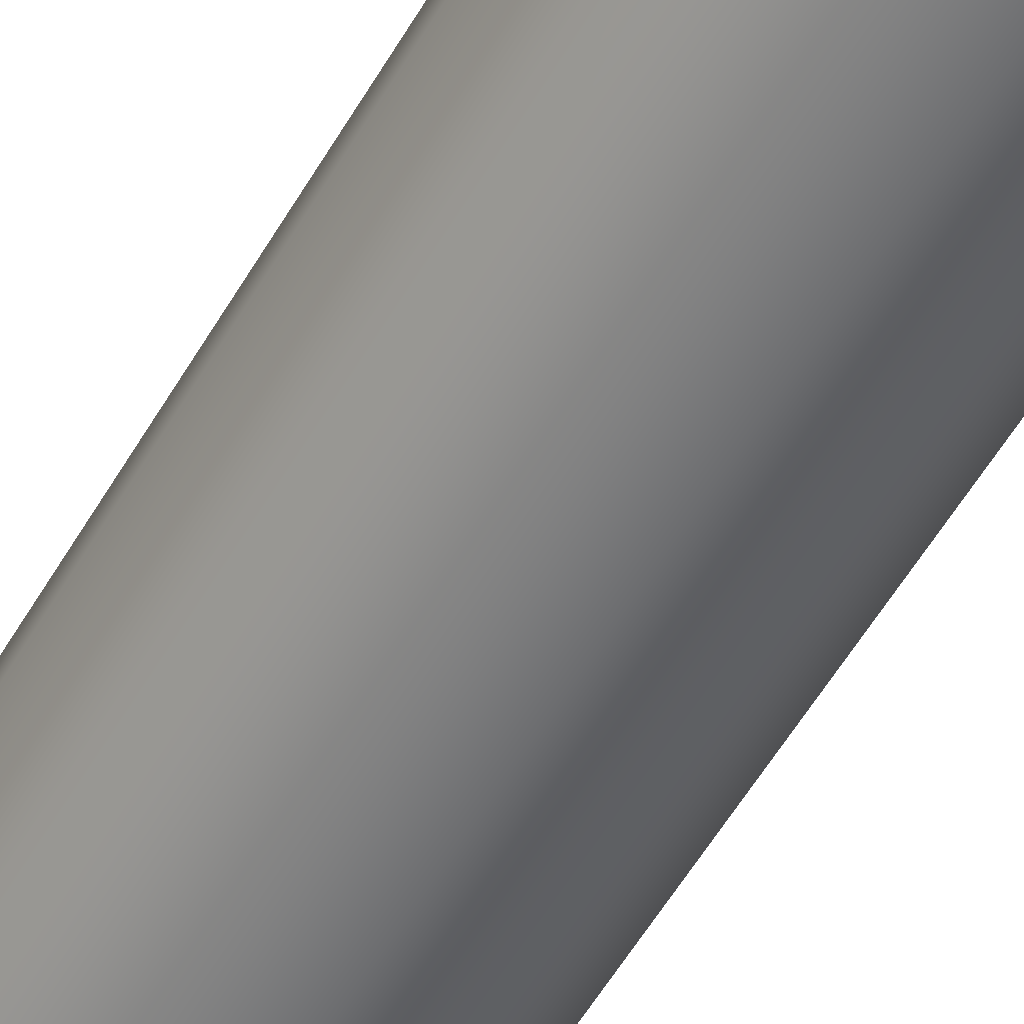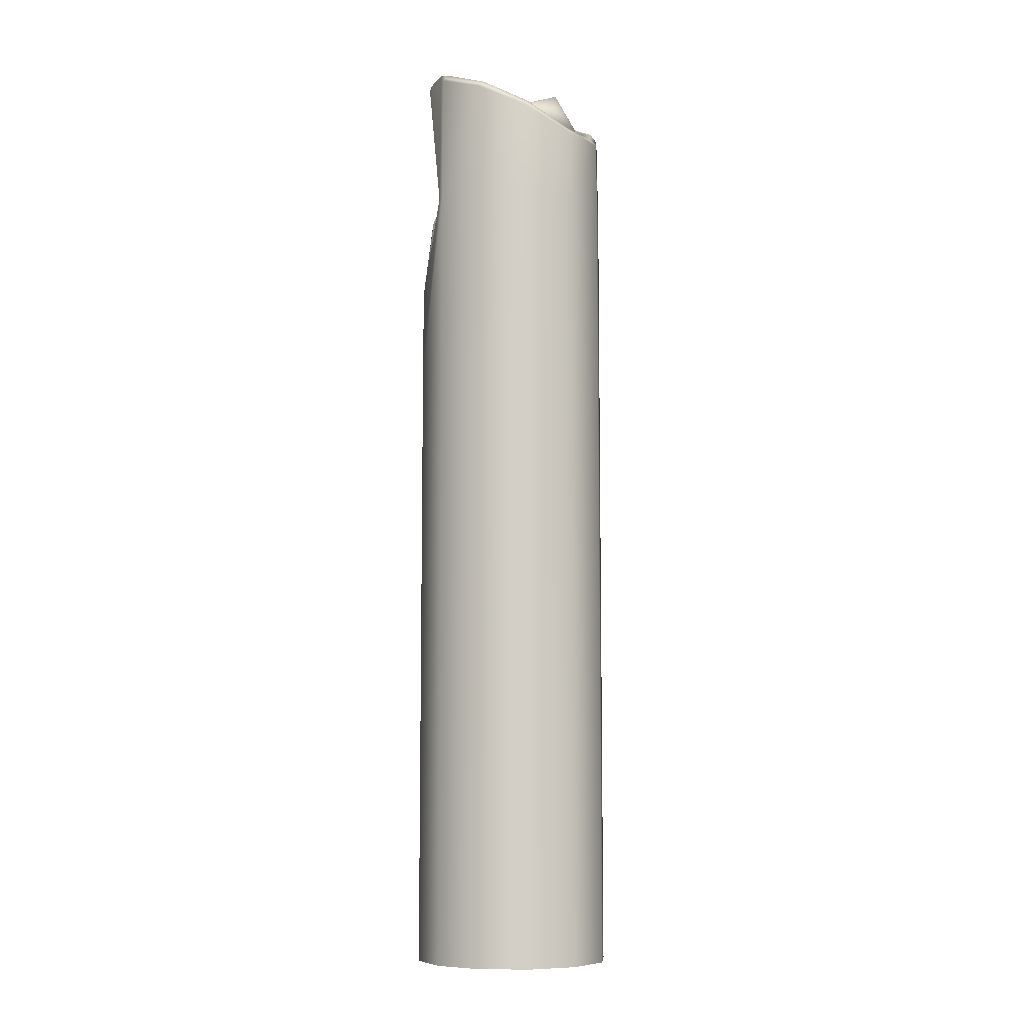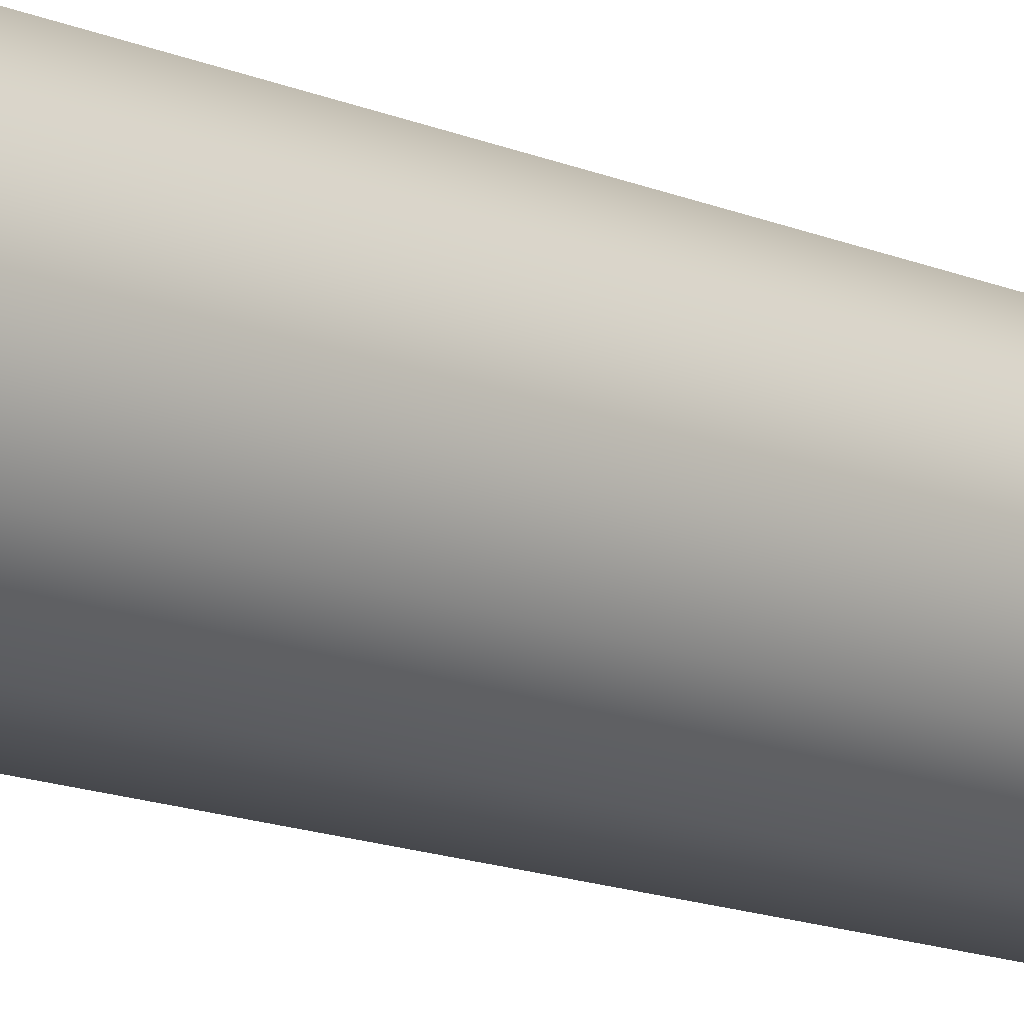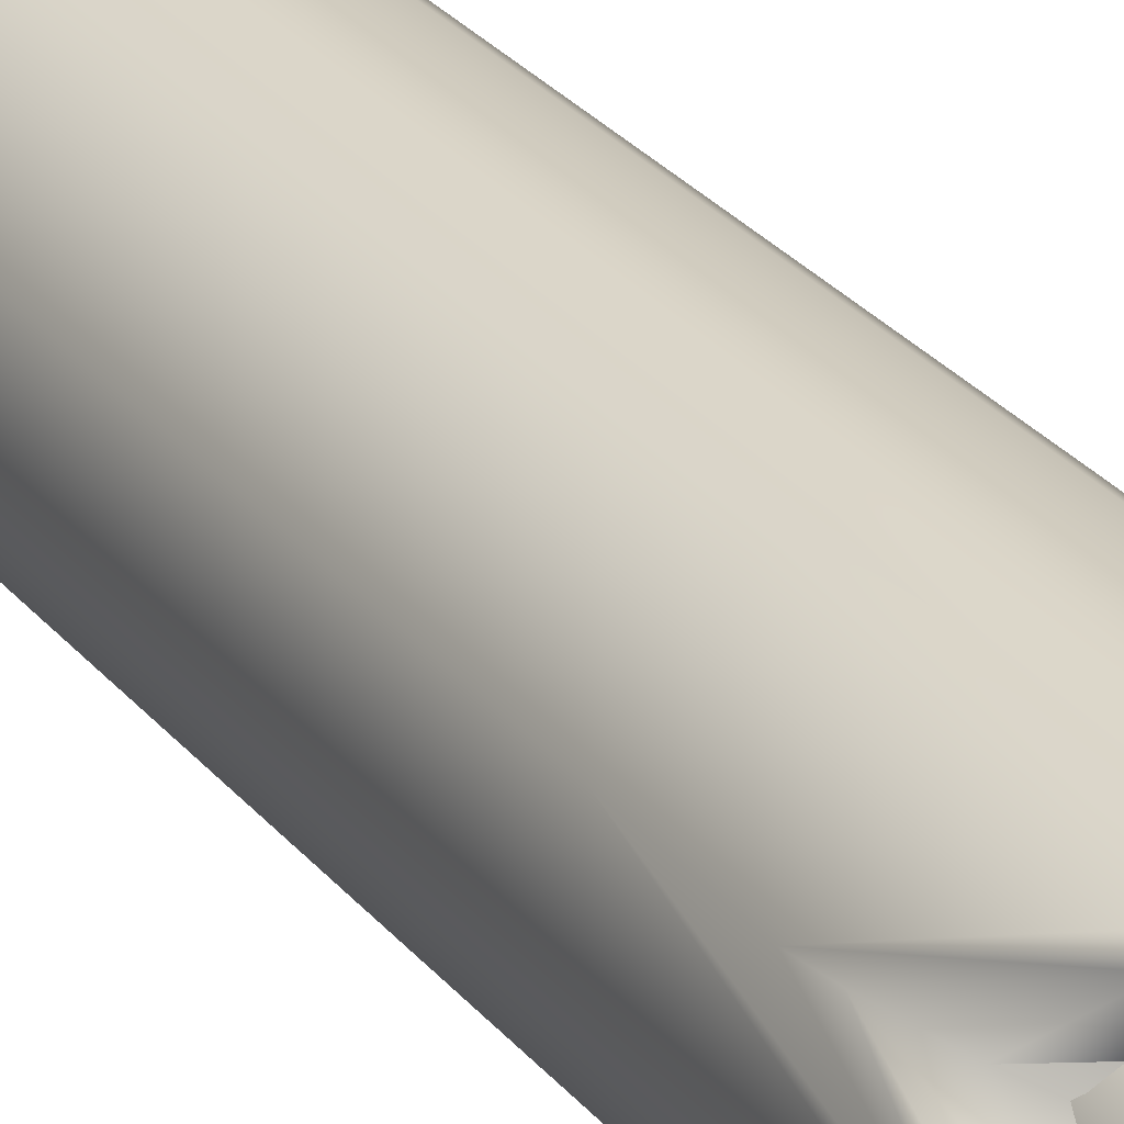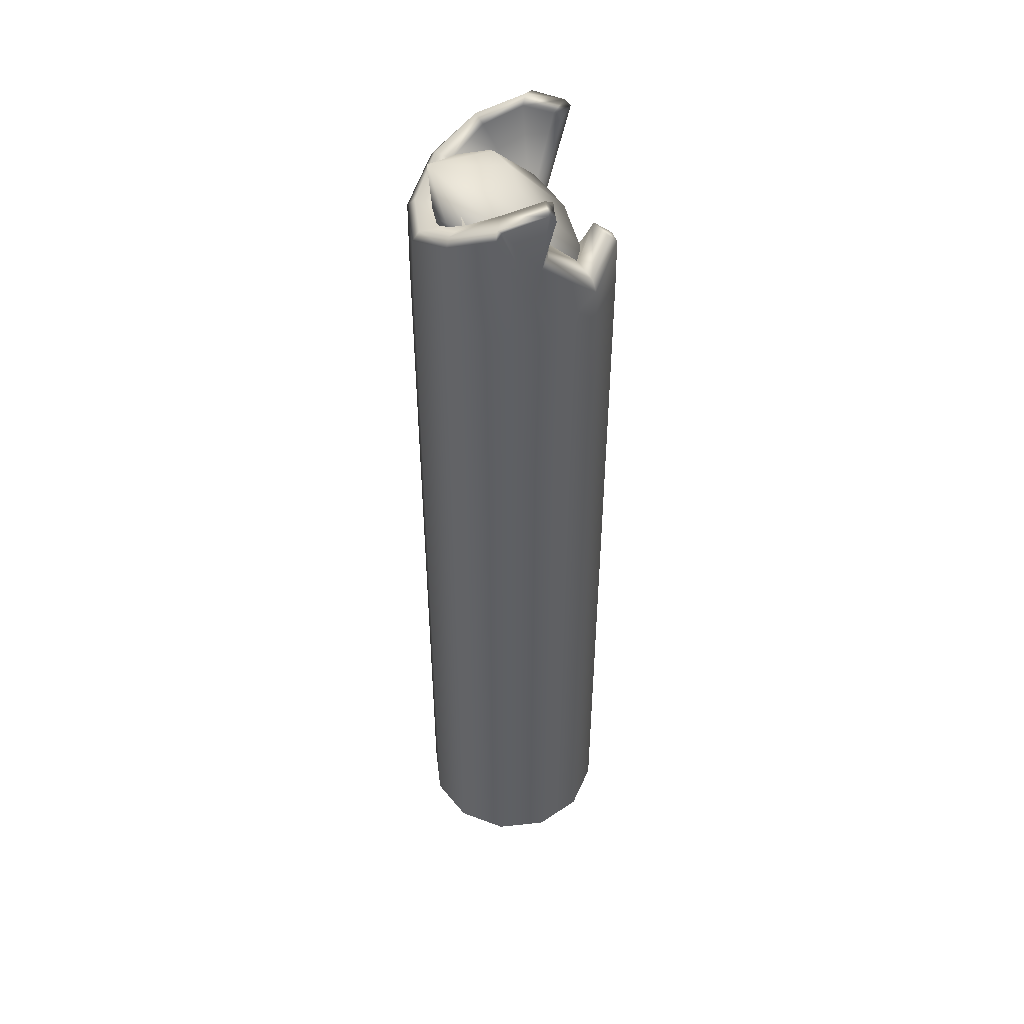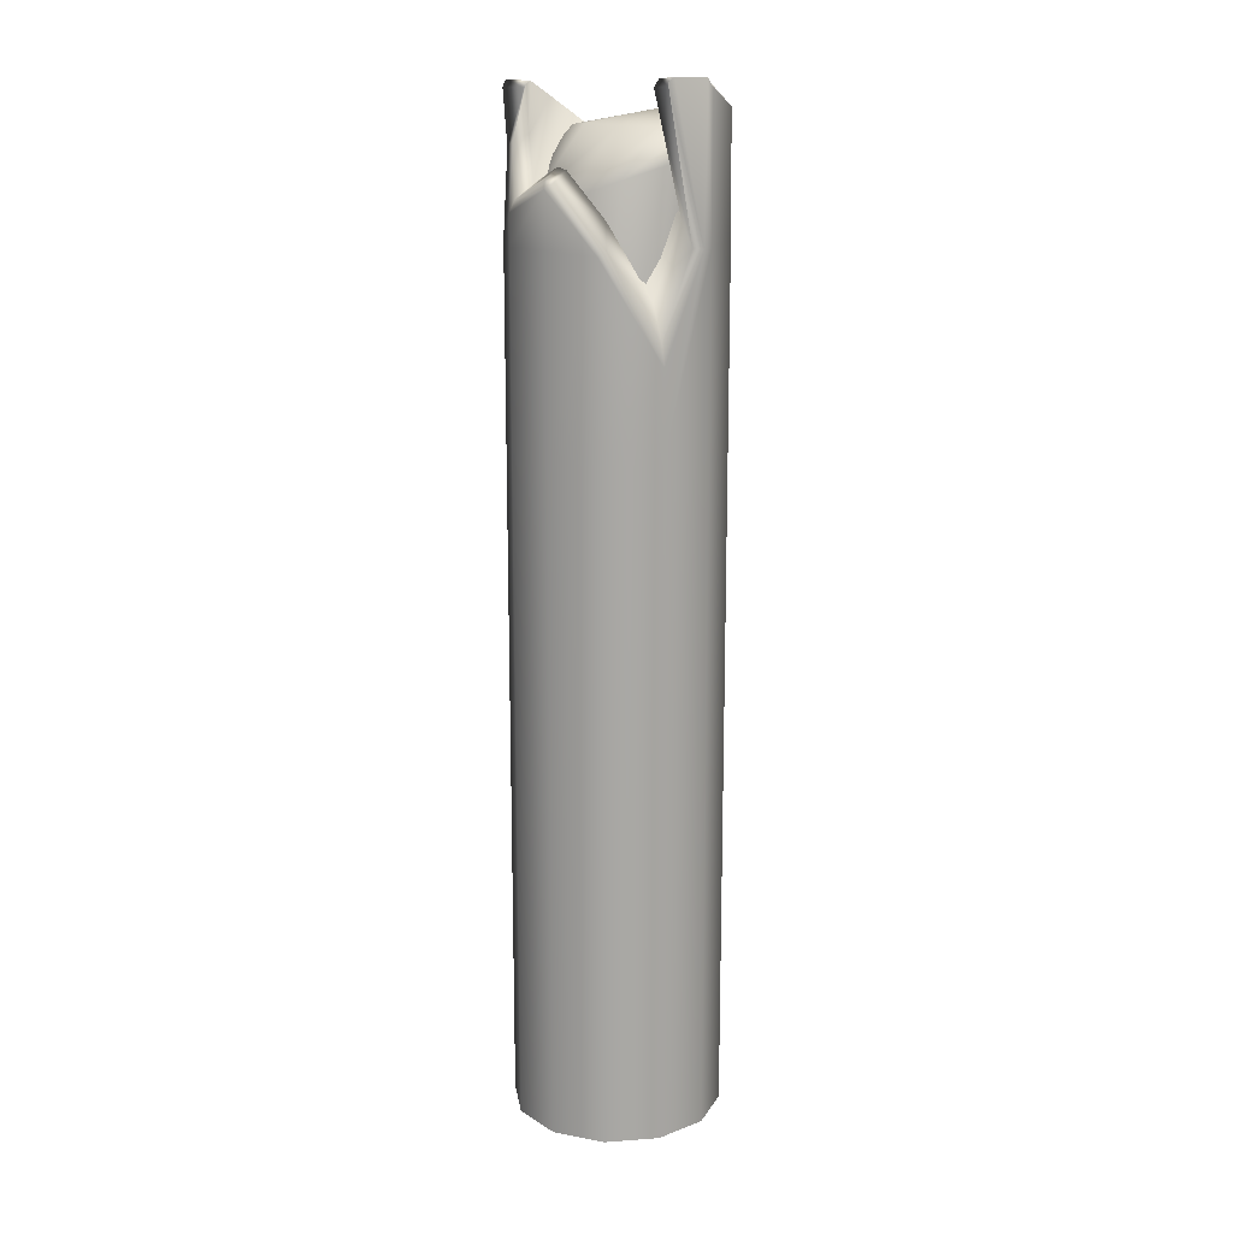
<metadata>
{"format":"obj","ext":"obj","renderer":"f3d","projection":"perspective","resolution":1024,"background":"white","views":[{"elev":-55.9,"azim":-29.8,"up":"+Y"},{"elev":-8.1,"azim":-35.7,"up":"+Z"},{"elev":-14.2,"azim":-133.4,"up":"+Y"},{"elev":28.9,"azim":-31.2,"up":"+Y"},{"elev":47.3,"azim":102.6,"up":"+Z"},{"elev":15.4,"azim":-139.0,"up":"+Z"}]}
</metadata>
<code>
g ruinWaterPipe1
v -0.5473 0.2256 1.96
v -0.5582 0.1902 2.005
v -0.5482 0.2281 1.978
v -0.575 -0.04605 2
v -0.6137 -0.01698 2.001
v -0.4489 -0.03596 2
v -0.4223 0.1515 1.996
v -0.4622 0.01039 1.275
v -0.3708 -0.2556 1.892
v -0.1933 -0.4068 1.748
v -0.4186 0.1865 1.949
v -0.5709 0.04475 1.129
v -0.5473 0.2256 1.96
v 0.513 0.3208 1.983
v 0.6104 0.07998 1.902
v 0.5756 0.0461 1.892
v 0.2681 0.5641 -4
v -0.04986 0.6225 -2
v -0.04986 0.6225 -4
v 0.2681 0.5641 -2
v 0.5142 0.3544 -4
v -0.04986 0.6225 0
v 0.5142 0.3544 -2
v 0.6225 0.04986 -4
v 0.2681 0.5641 0
v -0.04986 0.6225 1.123
v 0.6225 0.04986 -2
v 0.5641 -0.2681 -4
v 0.5142 0.3544 0
v 0.2681 0.5641 1.123
v 0.5142 0.3544 1.123
v -0.04059 0.6208 1.438
v 0.5641 -0.2681 -2
v 0.3544 -0.5142 -4
v 0.6225 0.04986 0
v 0.2738 0.5592 1.298
v 0.3544 -0.5142 -2
v 0.04986 -0.6225 -4
v 0.5641 -0.2681 0
v 0.04986 -0.6225 -2
v -0.2681 -0.5641 -4
v 0.254 0.5345 1.366
v -0.01274 0.5862 1.483
v -0.003604 0.4748 1.546
v 0.2072 0.436 1.449
v 0.4761 0.3098 1.663
v 0.419 0.2427 1.691
v 0.4489 0.03596 1.892
v 0.5371 0.2901 1.625
v 0.3785 0.3195 1.939
v 0.3544 -0.5142 0
v 0.4987 0.3608 1.943
v 0.513 0.3208 1.983
v 0.3752 0.2703 1.976
v 0.3646 0.3142 1.966
v 0.6104 0.07998 1.902
v 0.6225 0.04986 1.842
v 0.5756 0.0461 1.892
v 0.6225 0.04986 1.123
v 0.5641 -0.2681 1.123
v 0.5169 -0.2457 1.748
v 0.5678 -0.2477 1.702
v 0.4489 0.03596 1.892
v 0.513 0.3208 1.983
v 0.4068 -0.1933 1.748
v 0.3254 -0.4706 1.605
v 0.3544 -0.5142 1.118
v 0.3614 -0.506 1.554
v 0.04484 -0.5703 1.605
v 0.04986 -0.6225 0
v 0.03928 -0.6206 1.554
v -0.2457 -0.5169 1.748
v 0.04986 -0.6225 1.118
v -0.2681 -0.5641 -2
v -0.5142 -0.3544 -4
v -0.2681 -0.5641 0
v -0.5142 -0.3544 -2
v -0.6225 -0.04986 -4
v -0.2681 -0.5641 1.123
v -0.2838 -0.5506 1.702
v -0.6225 -0.04986 -2
v -0.5641 0.2681 -4
v -0.5142 -0.3544 0
v -0.5641 0.2681 -2
v -0.3544 0.5142 -4
v -0.5142 -0.3544 1.123
v -0.6225 -0.04986 0
v -0.4714 -0.3253 1.892
v -0.1933 -0.4068 1.748
v -0.3708 -0.2556 1.892
v -0.3544 0.5142 -2
v -0.04986 0.6225 -4
v -0.04986 0.6225 -2
v -0.5641 0.2681 0
v -0.3544 0.5142 0
v -0.04986 0.6225 0
v -0.6225 -0.04986 1.123
v -0.6135 -0.0006782 1.12
v -0.575 -0.04605 2
v -0.4489 -0.03596 2
v -0.3252 0.5246 1.1
v -0.04986 0.6225 1.123
v -0.04059 0.6208 1.438
v -0.565 0.2632 0.5147
v -0.5203 -0.3372 1.845
v -0.6225 -0.04986 1.951
v -0.6137 -0.01698 2.001
v -0.5582 0.1902 2.005
v -0.5482 0.2281 1.978
v -0.07136 0.5807 1.472
v -0.01274 0.5862 1.483
v -0.3457 0.4778 1.133
v -0.06329 0.4724 1.532
v -0.003604 0.4748 1.546
v -0.274 0.3975 1.275
v -0.436 0.2072 0.8496
v -0.537 0.2552 0.6458
v -0.4622 0.01039 1.275
v -0.5709 0.04475 1.129
v -0.5473 0.2256 1.96
v 0.3646 0.3142 1.966
v 0.4761 0.3098 1.663
v 0.3785 0.3195 1.939
v 0.419 0.2427 1.691
v 0.3752 0.2703 1.976
v 0.4489 0.03596 1.892
v 0.513 0.3208 1.983
v -0.4223 0.1515 1.996
v -0.5582 0.1902 2.005
v -0.5473 0.2256 1.96
v -0.4186 0.1865 1.949
v 0.3254 -0.4706 1.605
v 0.4068 -0.1933 1.748
v 0.5169 -0.2457 1.748
v 0.2556 -0.3708 1.604
v 0.04484 -0.5703 1.605
v 0.03596 -0.4489 1.604
v -0.2457 -0.5169 1.748
v -0.1933 -0.4068 1.748
v 0.4489 0.03596 1.892
v 0.4068 -0.1933 1.748
v 0.2072 0.436 1.449
v -0.436 0.2072 0.8496
v -0.274 0.3975 1.275
v -0.06329 0.4724 1.532
v -0.003604 0.4748 1.546
v 0.4068 -0.1933 1.748
v -0.1933 -0.4068 1.748
v -0.4622 0.01039 1.275
v -0.436 0.2072 0.8496
v 0.2281 0.3951 -4
v -0 0.4562 -2
v -0 0.4562 -4
v 0.2281 0.3951 -2
v 0.3951 0.2281 -4
v 0.3951 0.2281 -2
v 0.4562 -8.882e-16 -4
v 0.4562 -4.441e-16 -2
v 0.3951 -0.2281 -4
v 0.3951 -0.2281 -2
v 0.2281 -0.3951 -4
v 0.2281 -0.3951 -2
v -0 -0.4562 -4
v -0 -0.4562 -2
v -0.2281 -0.3951 -4
v -0.2281 -0.3951 -2
v -0.3951 -0.2281 -4
v -0.3951 -0.2281 -2
v -0.4562 -8.882e-16 -4
v -0.4562 -4.441e-16 -2
v -0.3951 0.2281 -4
v -0.3951 0.2281 -2
v -0.2281 0.3951 -4
v -0.2281 0.3951 -2
v -0 0.4562 -4
v -0 0.4562 -2
v -0.3951 0.2281 0
v -0.2281 0.3951 0
v -0.4562 0 0
v -0.3951 -0.2281 0
v -0.2281 -0.3951 0
v -0.4077 0.04923 1.553
v -0.2573 0.2592 1.474
v -0.4436 -0.1469 1.599
v -0.3681 -0.2974 1.632
v -0 -0.4562 0
v -0.1998 -0.4079 1.623
v 0.2281 -0.3951 0
v 0.01715 -0.4592 1.613
v 0.3951 -0.2281 0
v 0.2284 -0.3982 1.625
v 0.4562 0 0
v 0.3951 -0.1973 1.591
v 0.3951 0.2281 0
v 0.4562 0.04911 1.531
v 0.2281 0.3951 0
v 0.3948 0.2864 1.46
v -0 0.4562 0
v 0.2134 0.4234 1.379
v -0.2281 0.3951 0
v -0.2281 0.3951 -2
v -0.2573 0.2592 1.474
v -0.02837 0.4022 1.379
v -0.02759 0.02559 1.743
v 0.1837 0.04719 1.756
v 0.009142 -0.5001 1.837
v 0.3428 -0.02718 1.742
v 0.009142 -0.5001 1.837
v 0.396 -0.1628 1.721
v 0.3431 -0.3046 1.707
v 0.1987 -0.423 1.68
v 0.01826 -0.458 1.662
v -0.1681 -0.4297 1.676
v -0.3139 -0.3732 1.705
v -0.3813 -0.2968 1.714
v -0.3538 -0.1893 1.726
v -0.226 -0.06524 1.733
v -0.02759 0.02559 1.743
v -0.02837 0.4022 1.379
g ruinWaterPipe1_0
f 3 2 1
f 2 5 4
f 2 4 6
f 6 7 2
f 8 7 6
f 8 6 9
f 9 10 8
f 8 11 7
f 11 8 12
f 13 11 12
f 16 15 14
f 19 18 17
f 18 20 17
f 17 20 21
f 18 22 20
f 20 23 21
f 21 23 24
f 22 25 20
f 20 25 23
f 22 26 25
f 23 27 24
f 24 27 28
f 25 29 23
f 23 29 27
f 26 30 25
f 25 30 29
f 30 31 29
f 26 32 30
f 27 33 28
f 28 33 34
f 29 35 27
f 29 31 35
f 27 35 33
f 32 36 30
f 30 36 31
f 33 37 34
f 34 37 38
f 35 39 33
f 33 39 37
f 37 40 38
f 38 40 41
f 42 36 32
f 43 42 32
f 43 44 42
f 44 45 42
f 42 46 36
f 42 45 46
f 45 47 46
f 48 47 45
f 46 49 36
f 36 49 31
f 46 50 49
f 37 51 40
f 39 51 37
f 50 52 49
f 49 52 53
f 52 50 53
f 50 54 53
f 50 55 54
f 53 56 49
f 31 49 56
f 31 56 57
f 57 56 58
f 57 59 31
f 31 59 35
f 35 59 39
f 59 60 39
f 39 60 51
f 59 57 60
f 57 58 61
f 57 62 60
f 62 57 61
f 58 63 61
f 64 63 58
f 63 65 61
f 62 61 66
f 60 67 51
f 60 62 67
f 68 62 66
f 62 68 67
f 66 69 68
f 51 67 70
f 51 70 40
f 69 71 68
f 71 69 72
f 67 68 73
f 67 73 70
f 68 71 73
f 40 70 74
f 40 74 41
f 41 74 75
f 70 73 76
f 70 76 74
f 74 77 75
f 74 76 77
f 75 77 78
f 73 71 79
f 73 79 76
f 80 71 72
f 71 80 79
f 77 81 78
f 78 81 82
f 76 83 77
f 76 79 83
f 77 83 81
f 81 84 82
f 82 84 85
f 79 86 83
f 79 80 86
f 83 87 81
f 81 87 84
f 83 86 87
f 80 72 88
f 72 89 88
f 89 90 88
f 84 91 85
f 85 91 92
f 91 93 92
f 87 94 84
f 84 94 91
f 91 95 93
f 94 95 91
f 95 96 93
f 86 97 87
f 94 87 97
f 97 98 94
f 88 90 99
f 90 100 99
f 95 101 96
f 101 102 96
f 101 103 102
f 94 104 95
f 98 104 94
f 104 101 95
f 105 88 99
f 86 105 97
f 105 80 88
f 80 105 86
f 106 105 99
f 105 106 97
f 107 106 99
f 97 106 107
f 107 98 97
f 107 108 98
f 108 109 98
f 110 103 101
f 103 110 111
f 101 104 112
f 112 110 101
f 110 113 111
f 113 114 111
f 115 113 110
f 112 115 110
f 116 115 112
f 104 117 112
f 117 116 112
f 104 98 117
f 118 116 117
f 119 118 117
f 98 119 117
f 119 98 109
f 120 119 109
f 123 122 121
f 122 124 121
f 125 121 124
f 124 126 125
f 127 125 126
f 130 129 128
f 131 130 128
f 134 133 132
f 133 135 132
f 132 135 136
f 135 137 136
f 136 137 138
f 137 139 138
f 142 141 140
f 142 143 141
f 144 143 142
f 142 145 144
f 142 146 145
f 149 148 147
f 150 149 147
g ruinWaterPipe1_1
f 153 152 151
f 152 154 151
f 151 154 155
f 154 156 155
f 155 156 157
f 156 158 157
f 157 158 159
f 158 160 159
f 159 160 161
f 160 162 161
f 161 162 163
f 162 164 163
f 163 164 165
f 164 166 165
f 165 166 167
f 166 168 167
f 167 168 169
f 168 170 169
f 169 170 171
f 170 172 171
f 171 172 173
f 172 174 173
f 173 174 175
f 174 176 175
f 172 177 174
f 177 178 174
f 170 179 172
f 179 177 172
f 168 180 170
f 180 179 170
f 166 181 168
f 181 180 168
f 177 182 178
f 182 183 178
f 179 184 177
f 184 182 177
f 180 185 179
f 185 184 179
f 186 181 166
f 164 186 166
f 181 187 180
f 187 185 180
f 188 186 164
f 162 188 164
f 186 189 181
f 189 187 181
f 190 188 162
f 160 190 162
f 188 191 186
f 191 189 186
f 192 190 160
f 158 192 160
f 190 193 188
f 193 191 188
f 194 192 158
f 156 194 158
f 192 195 190
f 195 193 190
f 196 194 156
f 154 196 156
f 194 197 192
f 197 195 192
f 198 196 154
f 152 198 154
f 196 199 194
f 199 197 194
f 200 198 152
f 201 200 152
f 200 202 198
f 202 203 198
f 198 203 196
f 203 199 196
f 203 204 199
f 204 205 199
f 199 205 197
f 204 206 205
f 205 207 197
f 197 207 195
f 205 208 207
f 207 209 195
f 207 208 209
f 195 209 193
f 209 208 210
f 209 210 193
f 210 208 211
f 193 210 191
f 210 211 191
f 191 211 189
f 211 212 189
f 211 208 212
f 189 212 187
f 212 213 187
f 212 208 213
f 187 213 185
f 213 214 185
f 213 208 214
f 185 214 184
f 214 215 184
f 214 208 215
f 184 215 182
f 215 216 182
f 215 208 216
f 182 216 183
f 216 208 217
f 216 217 183
f 217 208 218
f 183 217 219
f 217 218 219

</code>
